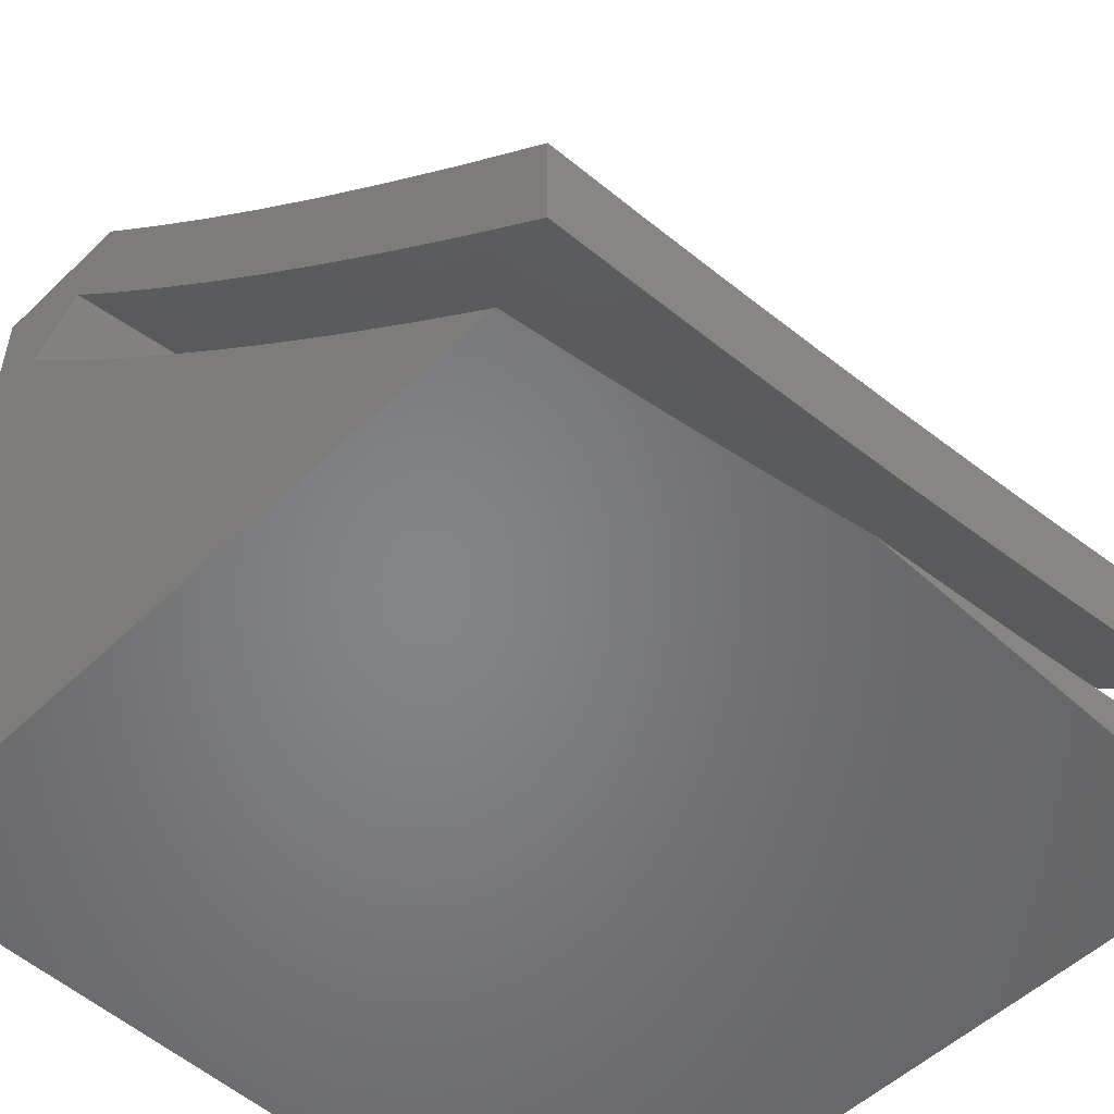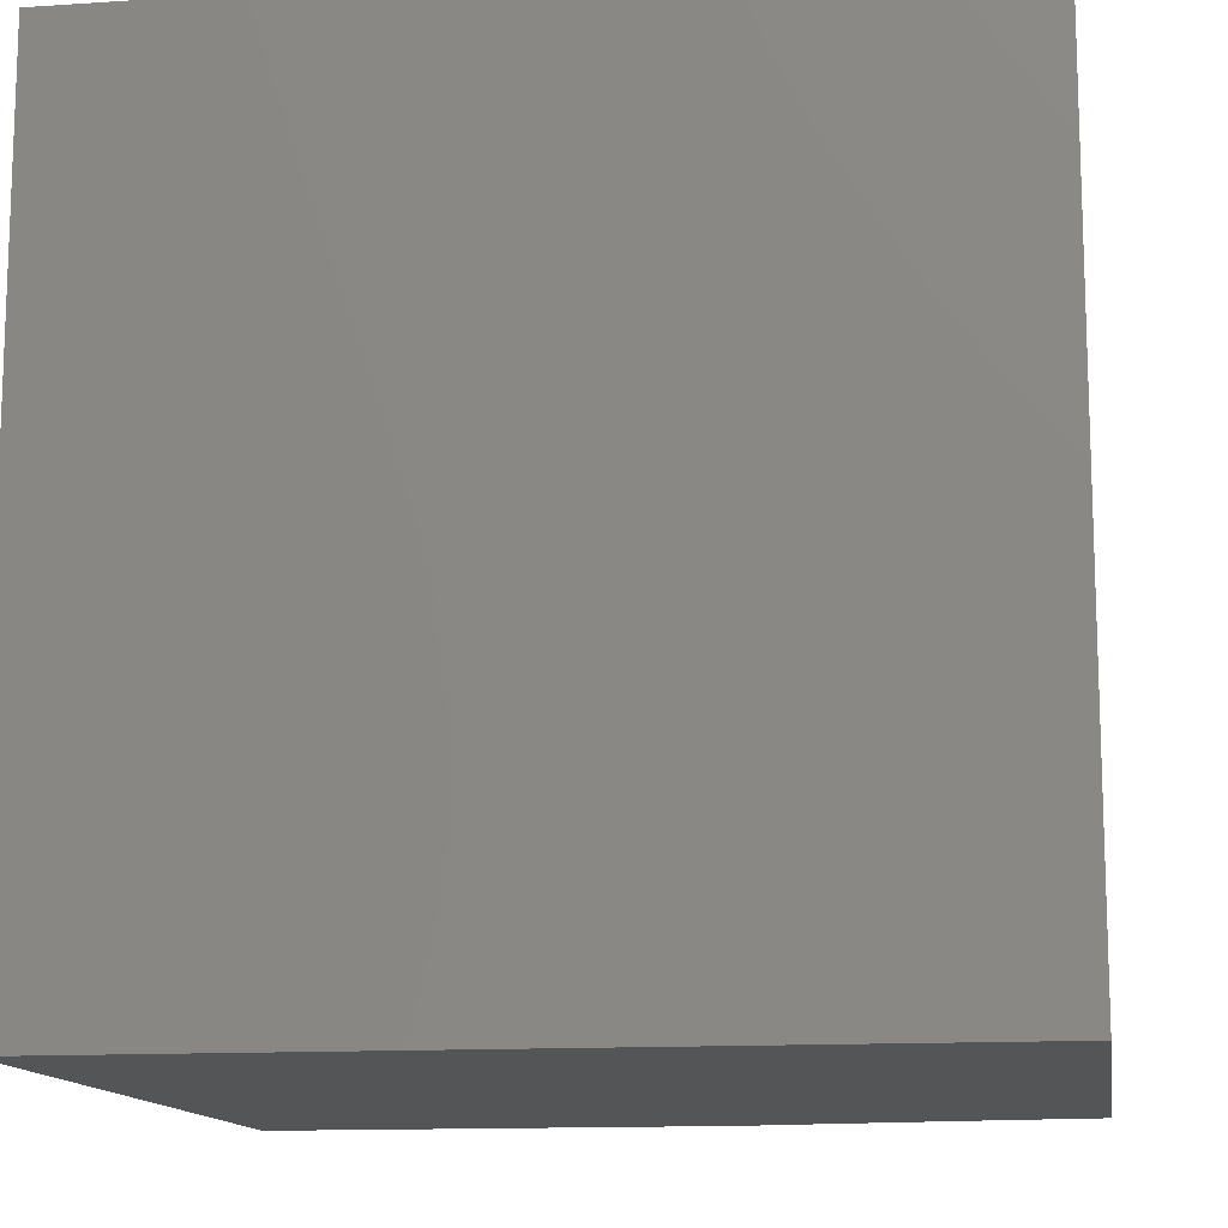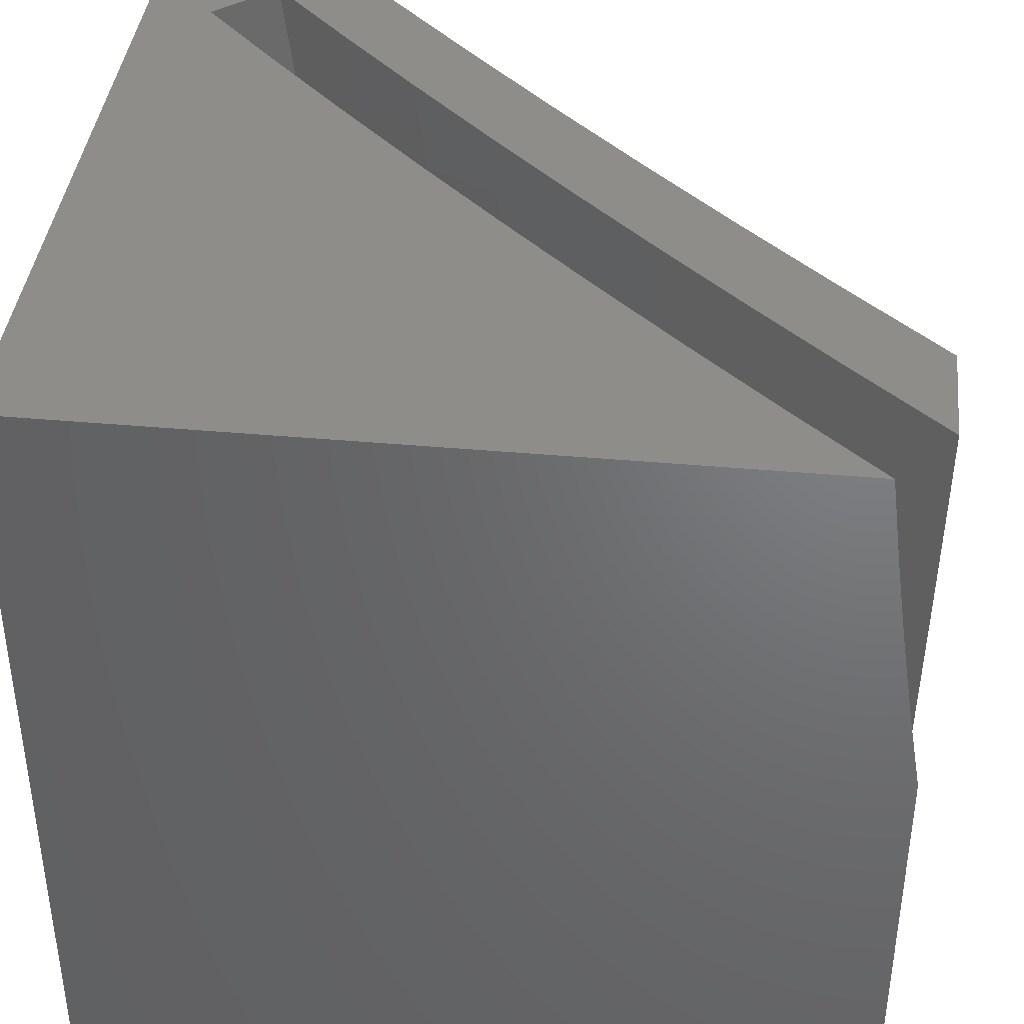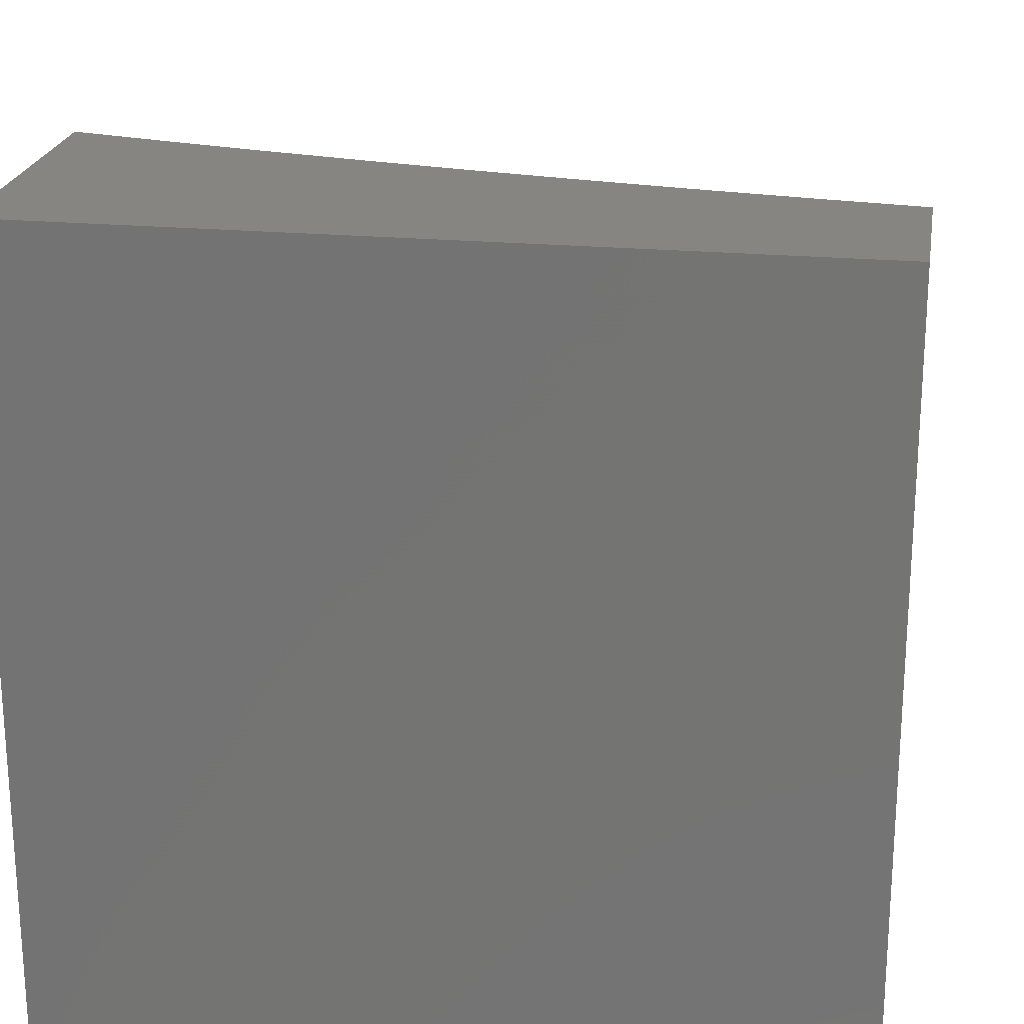
<metadata>
{"format":"stl","ext":"stl","renderer":"f3d","projection":"perspective","resolution":1024,"background":"white","views":[{"elev":-52.5,"azim":-134.3,"up":"+Z"},{"elev":-13.0,"azim":98.7,"up":"+Z"},{"elev":40.0,"azim":-173.6,"up":"+Y"},{"elev":22.1,"azim":99.2,"up":"+Z"}]}
</metadata>
<code>
# stl→obj: 267 verts, 530 faces
v 8.524 -2 -8.106
v 8.625 -2 -8
v 8.537 -1.897 -8.117
v 8.653 -1.876 -8
v 8.561 -1.784 -8.117
v 8.679 -1.752 -8
v 8.584 -1.671 -8.117
v 8.703 -1.627 -8
v 8.605 -1.558 -8.117
v 8.725 -1.502 -8
v 8.625 -1.444 -8.117
v 8.746 -1.377 -8
v 8.643 -1.33 -8.117
v 8.765 -1.252 -8
v 8.66 -1.216 -8.117
v 8.782 -1.126 -8
v 8.676 -1.102 -8.117
v 8.688 -1 -8.117
v 8.577 -1 -8.233
v 8.797 -1 -8
v 8.566 -1.088 -8.233
v 8.465 -1 -8.347
v 8.456 -1.074 -8.347
v 8.351 -1 -8.46
v 8.343 -1.06 -8.459
v 8.235 -1 -8.571
v 8.23 -1.046 -8.571
v 8.118 -1 -8.68
v 8.115 -1.031 -8.68
v 8 -1 -8.788
v 8 -1.126 -8.773
v 8 -1.252 -8.756
v 8.085 -1.244 -8.68
v 8.1 -1.138 -8.68
v 8.215 -1.154 -8.571
v 8.329 -1.17 -8.459
v 8.441 -1.186 -8.347
v 8.551 -1.201 -8.233
v 8.067 -1.351 -8.68
v 8 -1.377 -8.738
v 8.049 -1.457 -8.68
v 8 -1.502 -8.717
v 8.029 -1.563 -8.68
v 8 -1.627 -8.695
v 8.008 -1.669 -8.68
v 8 -1.752 -8.671
v 8.121 -1.692 -8.571
v 8.098 -1.799 -8.571
v 8.21 -1.824 -8.459
v 8.186 -1.932 -8.459
v 8.296 -1.958 -8.347
v 8.213 -2 -8.417
v 8.318 -2 -8.315
v 8 -1.876 -8.645
v 8.074 -1.906 -8.571
v 8.107 -2 -8.518
v 8 -2 -8.618
v 8.404 -1.984 -8.233
v 8.422 -2 -8.211
v 8.43 -1.873 -8.233
v 8.321 -1.849 -8.347
v 8.344 -1.739 -8.347
v 8.454 -1.762 -8.233
v 8.367 -1.629 -8.347
v 8.476 -1.65 -8.233
v 8.387 -1.518 -8.347
v 8.497 -1.538 -8.233
v 8.407 -1.408 -8.347
v 8.517 -1.426 -8.233
v 8.424 -1.297 -8.347
v 8.535 -1.314 -8.233
v 8.234 -1.716 -8.459
v 8.143 -1.585 -8.571
v 8.255 -1.607 -8.459
v 8.276 -1.498 -8.459
v 8.295 -1.389 -8.459
v 8.313 -1.279 -8.459
v 8.163 -1.478 -8.571
v 8.182 -1.37 -8.571
v 8.199 -1.262 -8.571
v 8.7 -1.876 -8.098
v 8.672 -2 -8.098
v 8.59 -1.907 -8.205
v 8.564 -2 -8.211
v 8.491 -1.885 -8.312
v 8.465 -1.998 -8.312
v 8.454 -2 -8.323
v 8.342 -2 -8.433
v 8.365 -1.974 -8.417
v 8.391 -1.863 -8.417
v 8.515 -1.773 -8.312
v 8.615 -1.794 -8.205
v 8.638 -1.679 -8.205
v 8.725 -1.752 -8.098
v 8.75 -1.627 -8.098
v 8.659 -1.565 -8.205
v 8.772 -1.502 -8.098
v 8.679 -1.45 -8.205
v 8.792 -1.377 -8.098
v 8.698 -1.335 -8.205
v 8.811 -1.252 -8.098
v 8.714 -1.22 -8.205
v 8.828 -1.126 -8.098
v 8.73 -1.104 -8.205
v 8.742 -1 -8.206
v 8.64 -1 -8.312
v 8.629 -1.092 -8.312
v 8.537 -1 -8.417
v 8.527 -1.079 -8.417
v 8.432 -1 -8.521
v 8.424 -1.066 -8.521
v 8.326 -1 -8.623
v 8.319 -1.052 -8.623
v 8.218 -1 -8.724
v 8.214 -1.039 -8.724
v 8.11 -1 -8.824
v 8.107 -1.026 -8.824
v 8 -1 -8.923
v 8 -1.126 -8.908
v 8.092 -1.133 -8.824
v 8.077 -1.24 -8.824
v 8.199 -1.148 -8.724
v 8.183 -1.256 -8.724
v 8.305 -1.162 -8.623
v 8.289 -1.272 -8.623
v 8.409 -1.177 -8.521
v 8.393 -1.288 -8.521
v 8.512 -1.192 -8.417
v 8.496 -1.304 -8.417
v 8.614 -1.206 -8.312
v 8.597 -1.32 -8.312
v 8.264 -1.95 -8.521
v 8.23 -2 -8.542
v 8.161 -1.926 -8.623
v 8.116 -2 -8.649
v 8.058 -1.901 -8.724
v 8 -2 -8.755
v 8 -1.876 -8.782
v 8.082 -1.795 -8.724
v 8 -1.752 -8.807
v 8.105 -1.687 -8.724
v 8 -1.627 -8.831
v 8.127 -1.58 -8.724
v 8.021 -1.559 -8.824
v 8.147 -1.472 -8.724
v 8.041 -1.453 -8.824
v 8.166 -1.364 -8.724
v 8.06 -1.347 -8.824
v 8 -1.502 -8.853
v 8 -1.377 -8.873
v 8 -1.252 -8.891
v 8.843 -1 -8.098
v 8.186 -1.818 -8.623
v 8.21 -1.709 -8.623
v 8.231 -1.6 -8.623
v 8.252 -1.491 -8.623
v 8.271 -1.382 -8.623
v 8.289 -1.841 -8.521
v 8.313 -1.731 -8.521
v 8.335 -1.621 -8.521
v 8.356 -1.51 -8.521
v 8.375 -1.399 -8.521
v 8.415 -1.752 -8.417
v 8.437 -1.64 -8.417
v 8.458 -1.529 -8.417
v 8.478 -1.416 -8.417
v 8.538 -1.66 -8.312
v 8.559 -1.547 -8.312
v 8.579 -1.433 -8.312
v 8.747 -2 -8.166
v 8.775 -1.876 -8.166
v 8.8 -1.752 -8.166
v 8.824 -1.627 -8.166
v 8.847 -1.502 -8.166
v 8.867 -1.377 -8.166
v 8.885 -1.252 -8.166
v 8.902 -1.126 -8.166
v 8.917 -1 -8.166
v 8 -1.886 -8.916
v 8 -2 -8.891
v 8.016 -1.891 -8.9
v 8.111 -2 -8.791
v 8.122 -1.916 -8.799
v 8.22 -2 -8.69
v 8.227 -1.941 -8.697
v 8.331 -1.965 -8.593
v 8.252 -1.831 -8.697
v 8.357 -1.854 -8.593
v 8.276 -1.721 -8.697
v 8.38 -1.742 -8.593
v 8.298 -1.61 -8.697
v 8.403 -1.631 -8.593
v 8.319 -1.499 -8.697
v 8.424 -1.518 -8.593
v 8.338 -1.388 -8.697
v 8.443 -1.406 -8.593
v 8.356 -1.277 -8.697
v 8.461 -1.293 -8.593
v 8.372 -1.166 -8.697
v 8.478 -1.18 -8.593
v 8.387 -1.054 -8.697
v 8.493 -1.067 -8.593
v 8.394 -1 -8.697
v 8.501 -1 -8.593
v 8.597 -1.08 -8.488
v 8.607 -1 -8.488
v 8.701 -1.093 -8.382
v 8.712 -1 -8.382
v 8.803 -1.106 -8.274
v 8.815 -1 -8.275
v 8.328 -2 -8.588
v 8.434 -1.989 -8.488
v 8.459 -1.877 -8.488
v 8.484 -1.764 -8.488
v 8.506 -1.651 -8.488
v 8.528 -1.537 -8.488
v 8.547 -1.423 -8.488
v 8.566 -1.309 -8.488
v 8.582 -1.195 -8.488
v 8.435 -2 -8.485
v 8.54 -2 -8.38
v 8.561 -1.899 -8.382
v 8.585 -1.785 -8.382
v 8.608 -1.67 -8.382
v 8.63 -1.555 -8.382
v 8.65 -1.44 -8.382
v 8.668 -1.325 -8.382
v 8.685 -1.209 -8.382
v 8.645 -2 -8.273
v 8.661 -1.922 -8.274
v 8.686 -1.806 -8.274
v 8.709 -1.69 -8.274
v 8.731 -1.574 -8.274
v 8.751 -1.457 -8.274
v 8.77 -1.34 -8.274
v 8.787 -1.223 -8.274
v 8.285 -1 -8.799
v 8.28 -1.04 -8.799
v 8.266 -1.151 -8.799
v 8.249 -1.261 -8.799
v 8.232 -1.371 -8.799
v 8.213 -1.48 -8.799
v 8.192 -1.59 -8.799
v 8.171 -1.699 -8.799
v 8.147 -1.807 -8.799
v 8.175 -1 -8.9
v 8.172 -1.027 -8.9
v 8.158 -1.136 -8.9
v 8.142 -1.244 -8.9
v 8.124 -1.353 -8.9
v 8.106 -1.461 -8.9
v 8.085 -1.569 -8.9
v 8.064 -1.677 -8.9
v 8.041 -1.784 -8.9
v 8.064 -1 -9
v 8.05 -1.107 -9
v 8.035 -1.213 -9
v 8.018 -1.319 -9
v 8 -1.425 -9
v 8 -1.54 -8.981
v 8 -1.656 -8.961
v 8 -1.771 -8.939
v 9 -1 -8
v 9 -2 -8
v 9 -1 -9
v 8 -2 -9
v 9 -2 -9
f 1 2 3
f 3 2 4
f 3 4 5
f 5 4 6
f 5 6 7
f 7 6 8
f 7 8 9
f 9 8 10
f 9 10 11
f 11 10 12
f 11 12 13
f 13 12 14
f 13 14 15
f 15 14 16
f 15 16 17
f 17 16 18
f 17 18 19
f 16 20 18
f 17 19 21
f 21 19 22
f 21 22 23
f 23 22 24
f 23 24 25
f 25 24 26
f 25 26 27
f 27 26 28
f 27 28 29
f 29 28 30
f 29 30 31
f 32 33 31
f 31 33 34
f 31 34 29
f 29 34 35
f 29 35 27
f 27 35 36
f 27 36 25
f 25 36 37
f 25 37 23
f 23 37 38
f 23 38 21
f 21 38 15
f 21 15 17
f 33 32 39
f 39 32 40
f 39 40 41
f 41 40 42
f 41 42 43
f 43 42 44
f 43 44 45
f 45 44 46
f 45 46 47
f 47 46 48
f 47 48 49
f 49 48 50
f 49 50 51
f 51 50 52
f 51 52 53
f 46 54 48
f 48 54 55
f 48 55 50
f 50 55 56
f 50 56 52
f 54 57 55
f 55 57 56
f 51 53 58
f 58 53 59
f 58 59 60
f 60 59 1
f 60 1 3
f 51 58 61
f 61 58 60
f 61 60 62
f 62 60 63
f 62 63 64
f 64 63 65
f 64 65 66
f 66 65 67
f 66 67 68
f 68 67 69
f 68 69 70
f 70 69 71
f 70 71 37
f 37 71 38
f 60 3 63
f 63 3 5
f 63 5 65
f 65 5 7
f 65 7 67
f 67 7 9
f 67 9 69
f 69 9 11
f 69 11 71
f 71 11 13
f 71 13 38
f 38 13 15
f 51 61 49
f 49 61 72
f 49 72 47
f 47 72 73
f 47 73 43
f 43 73 41
f 72 61 62
f 72 62 74
f 74 62 64
f 74 64 75
f 75 64 66
f 75 66 76
f 76 66 68
f 76 68 77
f 77 68 70
f 77 70 36
f 36 70 37
f 43 45 47
f 72 74 73
f 73 74 78
f 73 78 41
f 41 78 39
f 78 74 75
f 78 75 79
f 79 75 76
f 79 76 80
f 80 76 77
f 80 77 35
f 35 77 36
f 33 39 79
f 79 39 78
f 33 79 80
f 34 33 80
f 34 80 35
f 81 82 83
f 83 82 84
f 83 84 85
f 85 84 86
f 85 86 87
f 87 86 84
f 88 89 87
f 87 89 90
f 87 90 85
f 85 90 91
f 85 91 92
f 92 91 93
f 92 93 94
f 94 93 95
f 95 93 96
f 95 96 97
f 97 96 98
f 97 98 99
f 99 98 100
f 99 100 101
f 101 100 102
f 101 102 103
f 103 102 104
f 103 104 105
f 105 104 106
f 106 104 107
f 106 107 108
f 108 107 109
f 108 109 110
f 110 109 111
f 110 111 112
f 112 111 113
f 112 113 114
f 114 113 115
f 114 115 116
f 116 115 117
f 116 117 118
f 118 117 119
f 119 117 120
f 119 120 121
f 121 120 122
f 121 122 123
f 123 122 124
f 123 124 125
f 125 124 126
f 125 126 127
f 127 126 128
f 127 128 129
f 129 128 130
f 129 130 131
f 131 130 102
f 131 102 100
f 89 88 132
f 132 88 133
f 132 133 134
f 134 133 135
f 134 135 136
f 136 135 137
f 136 137 138
f 136 138 139
f 139 138 140
f 139 140 141
f 141 140 142
f 141 142 143
f 143 142 144
f 143 144 145
f 145 144 146
f 145 146 147
f 147 146 148
f 147 148 123
f 123 148 121
f 142 149 144
f 144 149 146
f 149 150 146
f 146 150 148
f 150 151 148
f 148 151 121
f 151 119 121
f 105 152 103
f 94 81 92
f 92 81 83
f 92 83 85
f 134 136 153
f 153 136 139
f 153 139 154
f 154 139 141
f 154 141 155
f 155 141 143
f 155 143 156
f 156 143 145
f 156 145 157
f 157 145 147
f 157 147 125
f 125 147 123
f 132 134 158
f 158 134 153
f 158 153 159
f 159 153 154
f 159 154 160
f 160 154 155
f 160 155 161
f 161 155 156
f 161 156 162
f 162 156 157
f 162 157 127
f 127 157 125
f 89 132 90
f 90 132 158
f 90 158 163
f 163 158 159
f 163 159 164
f 164 159 160
f 164 160 165
f 165 160 161
f 165 161 166
f 166 161 162
f 166 162 129
f 129 162 127
f 91 90 163
f 91 163 167
f 167 163 164
f 167 164 168
f 168 164 165
f 168 165 169
f 169 165 166
f 169 166 131
f 131 166 129
f 96 93 167
f 167 93 91
f 96 167 168
f 98 96 168
f 98 168 169
f 100 98 169
f 100 169 131
f 117 115 120
f 120 115 122
f 115 113 122
f 122 113 124
f 113 111 124
f 124 111 126
f 111 109 126
f 126 109 128
f 104 102 130
f 109 107 128
f 128 107 130
f 107 104 130
f 82 81 170
f 170 81 171
f 171 81 94
f 171 94 172
f 172 94 95
f 172 95 173
f 173 95 97
f 173 97 174
f 174 97 99
f 174 99 175
f 175 99 101
f 175 101 176
f 176 101 103
f 176 103 177
f 177 103 152
f 177 152 178
f 179 180 181
f 181 180 182
f 181 182 183
f 183 182 184
f 183 184 185
f 185 184 186
f 185 186 187
f 187 186 188
f 187 188 189
f 189 188 190
f 189 190 191
f 191 190 192
f 191 192 193
f 193 192 194
f 193 194 195
f 195 194 196
f 195 196 197
f 197 196 198
f 197 198 199
f 199 198 200
f 199 200 201
f 201 200 202
f 201 202 203
f 203 202 204
f 204 202 205
f 204 205 206
f 206 205 207
f 206 207 208
f 208 207 209
f 208 209 210
f 210 209 177
f 210 177 178
f 184 211 186
f 186 211 212
f 186 212 188
f 188 212 213
f 188 213 190
f 190 213 214
f 190 214 192
f 192 214 215
f 192 215 194
f 194 215 216
f 194 216 196
f 196 216 217
f 196 217 198
f 198 217 218
f 198 218 200
f 200 218 219
f 200 219 202
f 202 219 205
f 211 220 212
f 212 220 221
f 212 221 213
f 213 221 222
f 213 222 214
f 214 222 223
f 214 223 215
f 215 223 224
f 215 224 216
f 216 224 225
f 216 225 217
f 217 225 226
f 217 226 218
f 218 226 227
f 218 227 219
f 219 227 228
f 219 228 205
f 205 228 207
f 221 229 222
f 222 229 230
f 222 230 223
f 223 230 231
f 223 231 224
f 224 231 232
f 224 232 225
f 225 232 233
f 225 233 226
f 226 233 234
f 226 234 227
f 227 234 235
f 227 235 228
f 228 235 236
f 228 236 207
f 207 236 209
f 229 170 230
f 230 170 171
f 230 171 231
f 231 171 172
f 231 172 232
f 232 172 173
f 232 173 233
f 233 173 174
f 233 174 234
f 234 174 175
f 234 175 235
f 235 175 176
f 235 176 236
f 236 176 177
f 236 177 209
f 203 237 201
f 201 237 238
f 201 238 199
f 199 238 239
f 199 239 197
f 197 239 240
f 197 240 195
f 195 240 241
f 195 241 193
f 193 241 242
f 193 242 191
f 191 242 243
f 191 243 189
f 189 243 244
f 189 244 187
f 187 244 245
f 187 245 185
f 185 245 183
f 237 246 238
f 238 246 247
f 238 247 239
f 239 247 248
f 239 248 240
f 240 248 249
f 240 249 241
f 241 249 250
f 241 250 242
f 242 250 251
f 242 251 243
f 243 251 252
f 243 252 244
f 244 252 253
f 244 253 245
f 245 253 254
f 245 254 183
f 183 254 181
f 246 255 247
f 247 255 256
f 247 256 248
f 248 256 257
f 248 257 249
f 249 257 258
f 249 258 250
f 250 258 259
f 250 259 251
f 251 259 260
f 251 260 252
f 252 260 261
f 252 261 253
f 253 261 262
f 253 262 254
f 254 262 179
f 254 179 181
f 20 16 263
f 263 16 14
f 263 14 264
f 264 14 12
f 264 12 10
f 10 8 264
f 264 8 6
f 264 6 4
f 4 2 264
f 118 30 116
f 116 30 28
f 116 28 114
f 114 28 26
f 114 26 112
f 112 26 24
f 112 24 110
f 110 24 22
f 110 22 108
f 108 22 106
f 106 22 19
f 106 19 105
f 105 19 18
f 105 18 152
f 152 18 20
f 152 20 263
f 152 263 178
f 178 263 265
f 178 265 210
f 210 265 208
f 208 265 206
f 206 265 204
f 204 265 203
f 203 265 237
f 237 265 246
f 246 265 255
f 180 179 266
f 266 179 262
f 266 262 261
f 261 260 266
f 266 260 259
f 258 265 259
f 259 265 267
f 259 267 266
f 258 257 265
f 265 257 256
f 265 256 255
f 264 2 82
f 82 2 1
f 82 1 84
f 84 1 59
f 84 59 87
f 87 59 53
f 87 53 88
f 88 53 52
f 88 52 133
f 133 52 56
f 133 56 135
f 135 56 57
f 135 57 137
f 82 170 264
f 264 170 267
f 267 170 229
f 267 229 221
f 221 220 267
f 267 220 211
f 267 211 184
f 184 182 267
f 267 182 266
f 266 182 180
f 57 54 137
f 137 54 46
f 137 46 138
f 138 46 44
f 138 44 140
f 140 44 42
f 140 42 142
f 142 42 40
f 142 40 149
f 149 40 32
f 149 32 150
f 150 32 31
f 150 31 151
f 151 31 30
f 151 30 119
f 119 30 118
f 264 267 263
f 263 267 265

</code>
